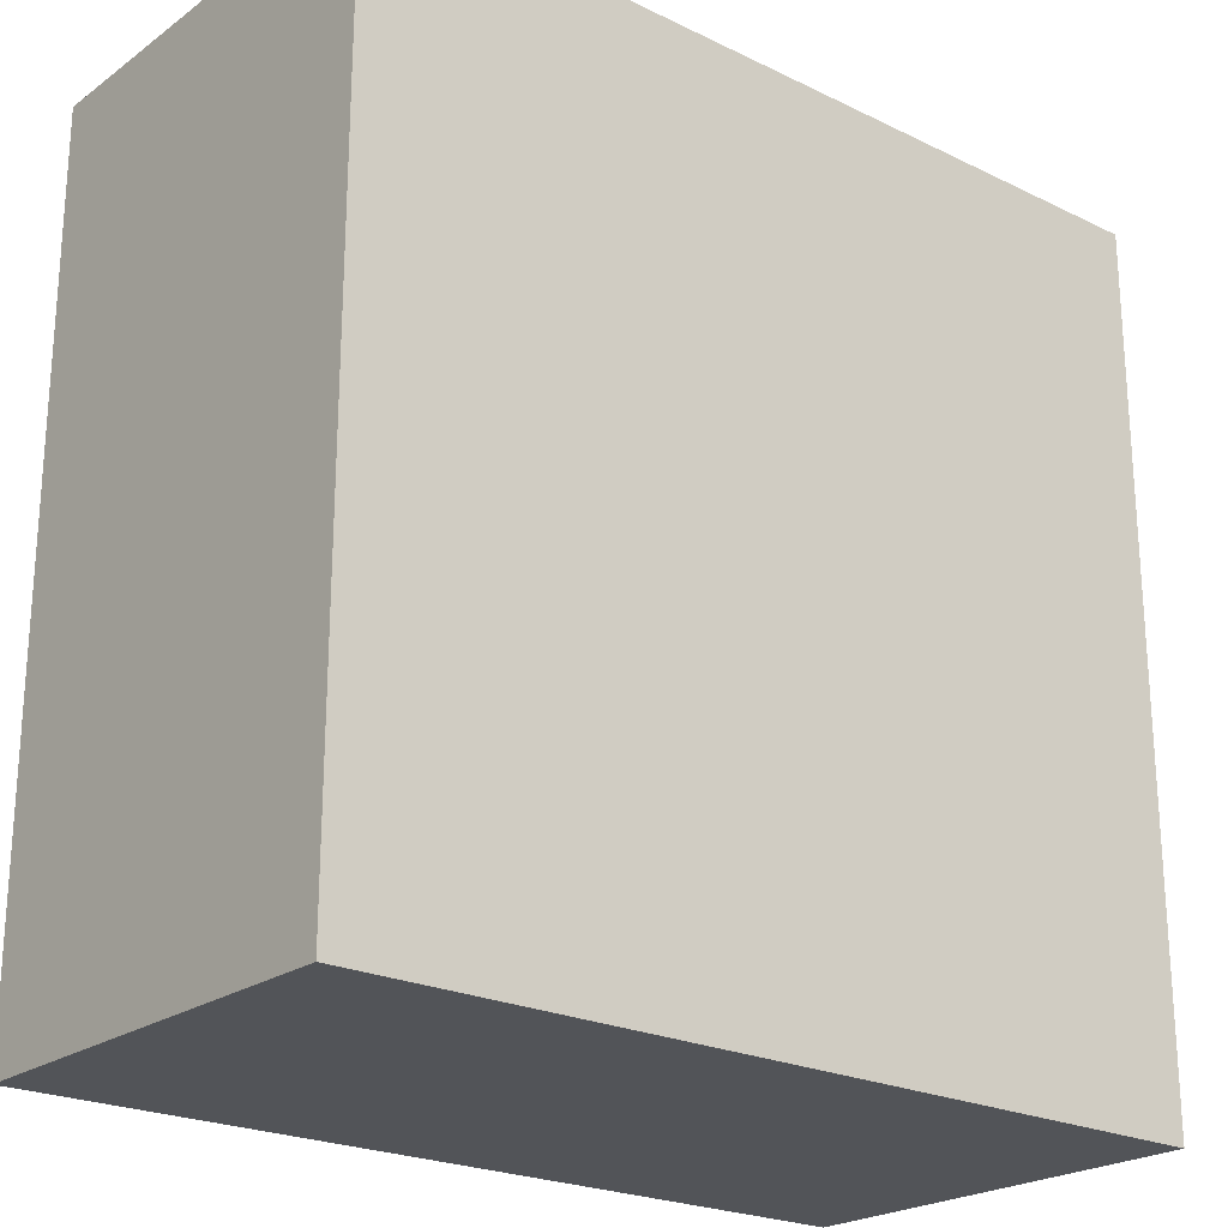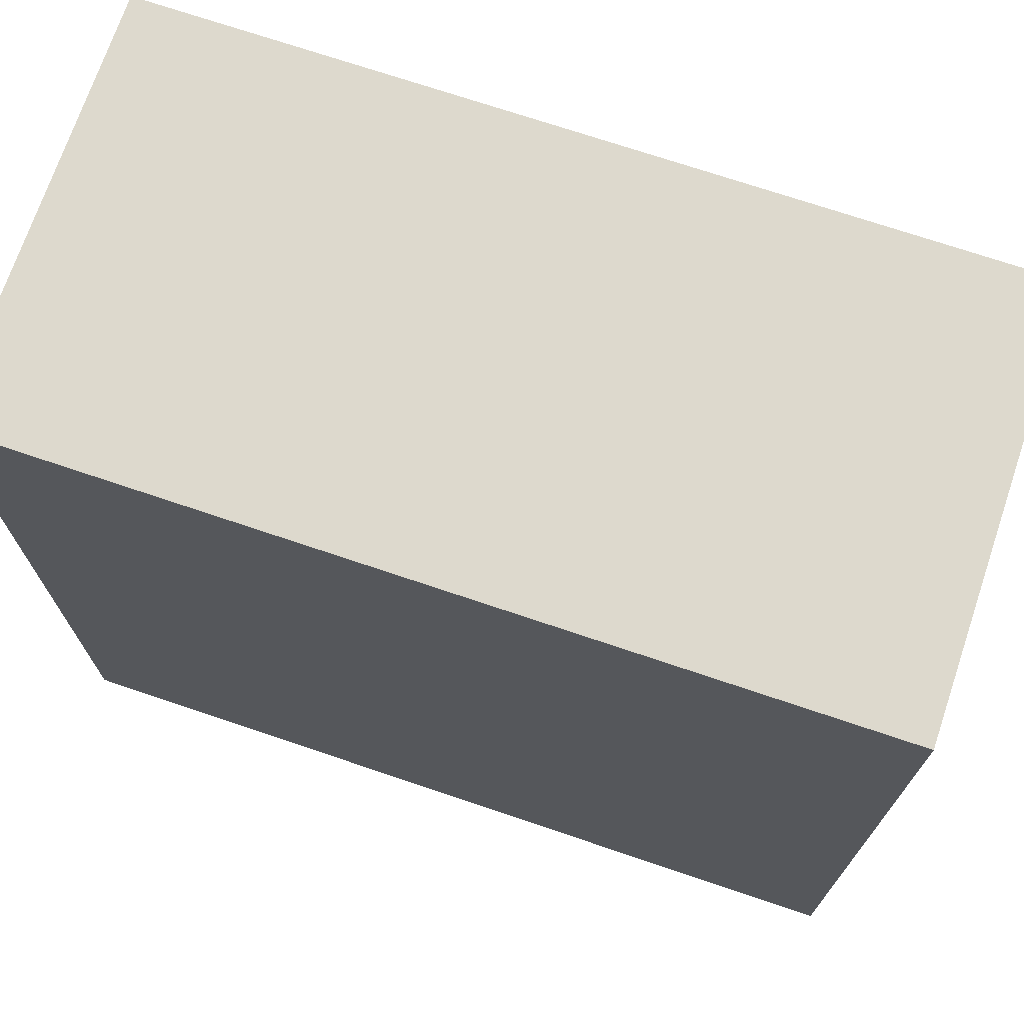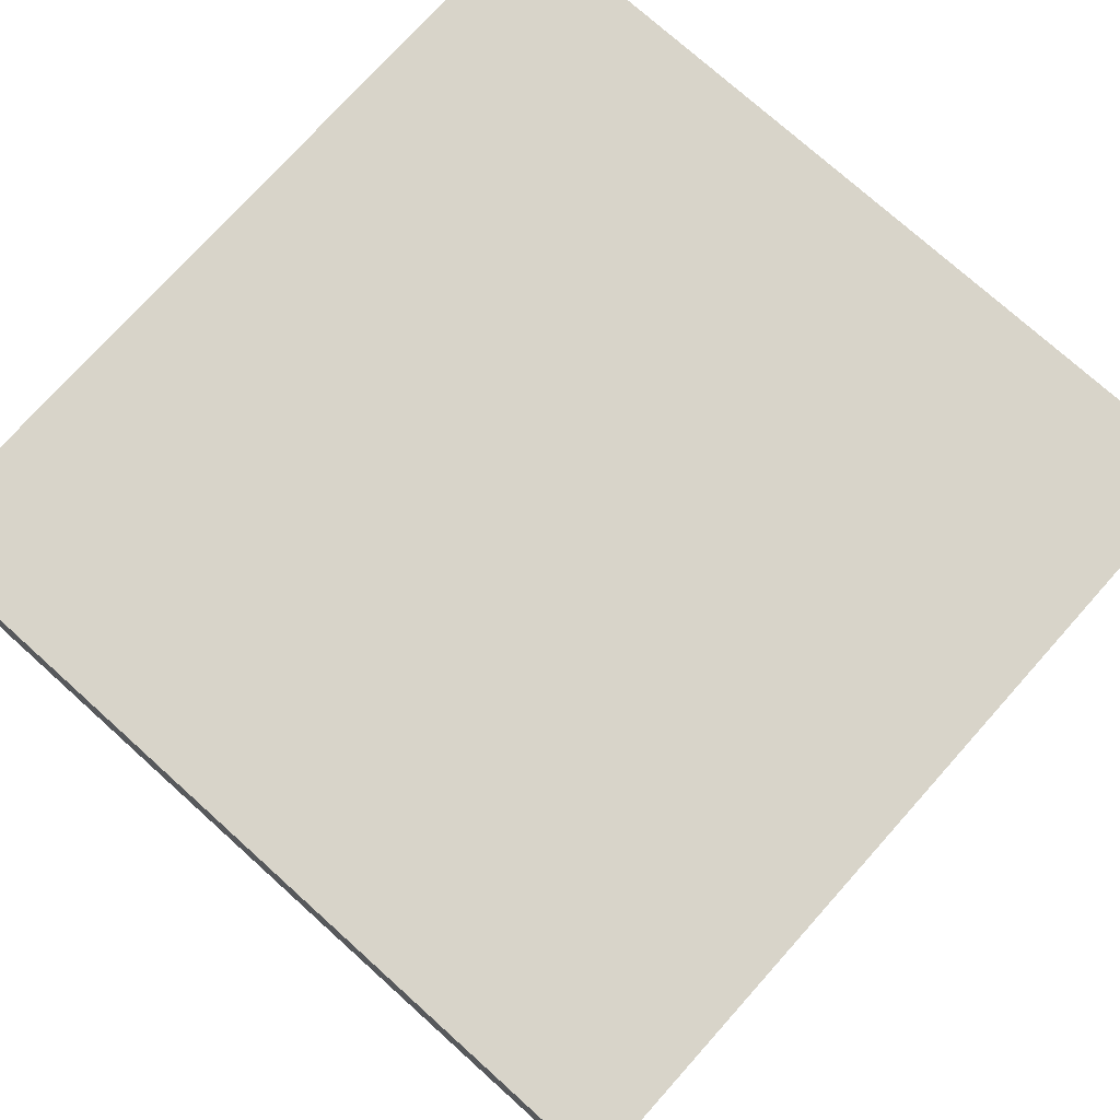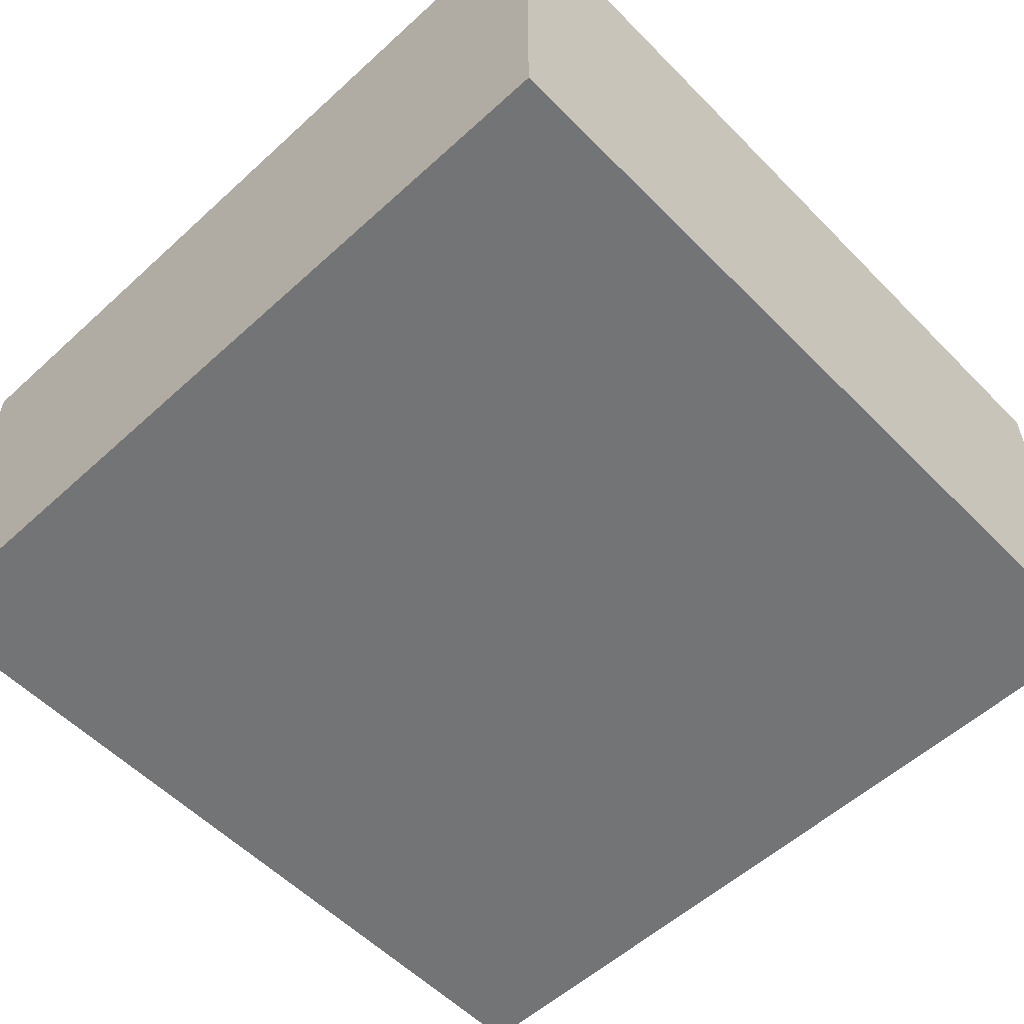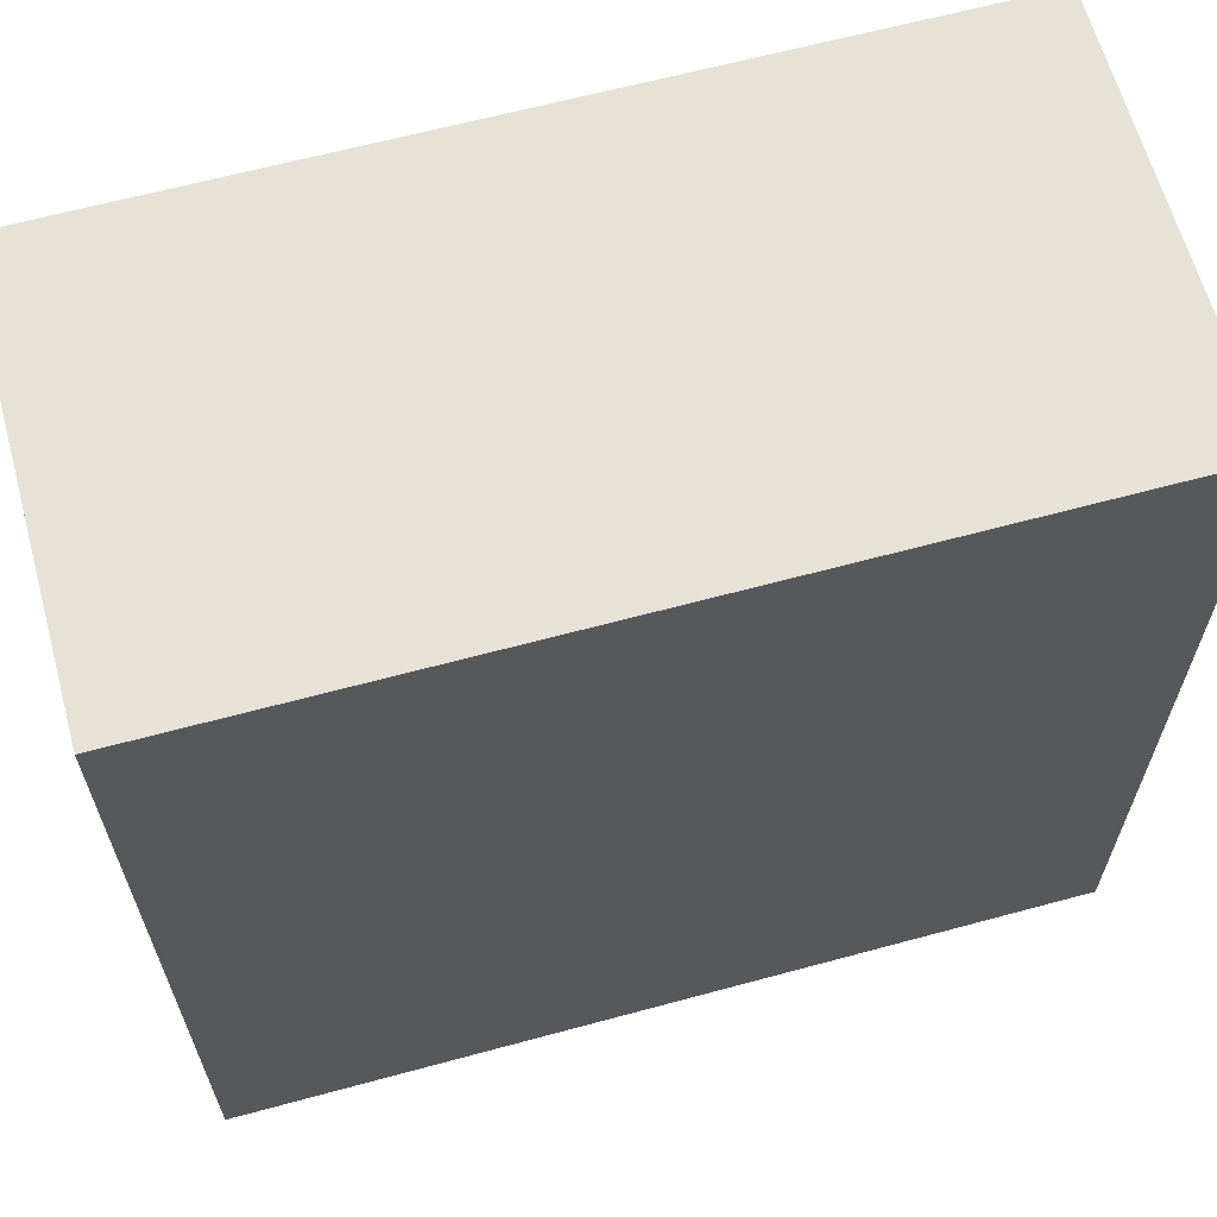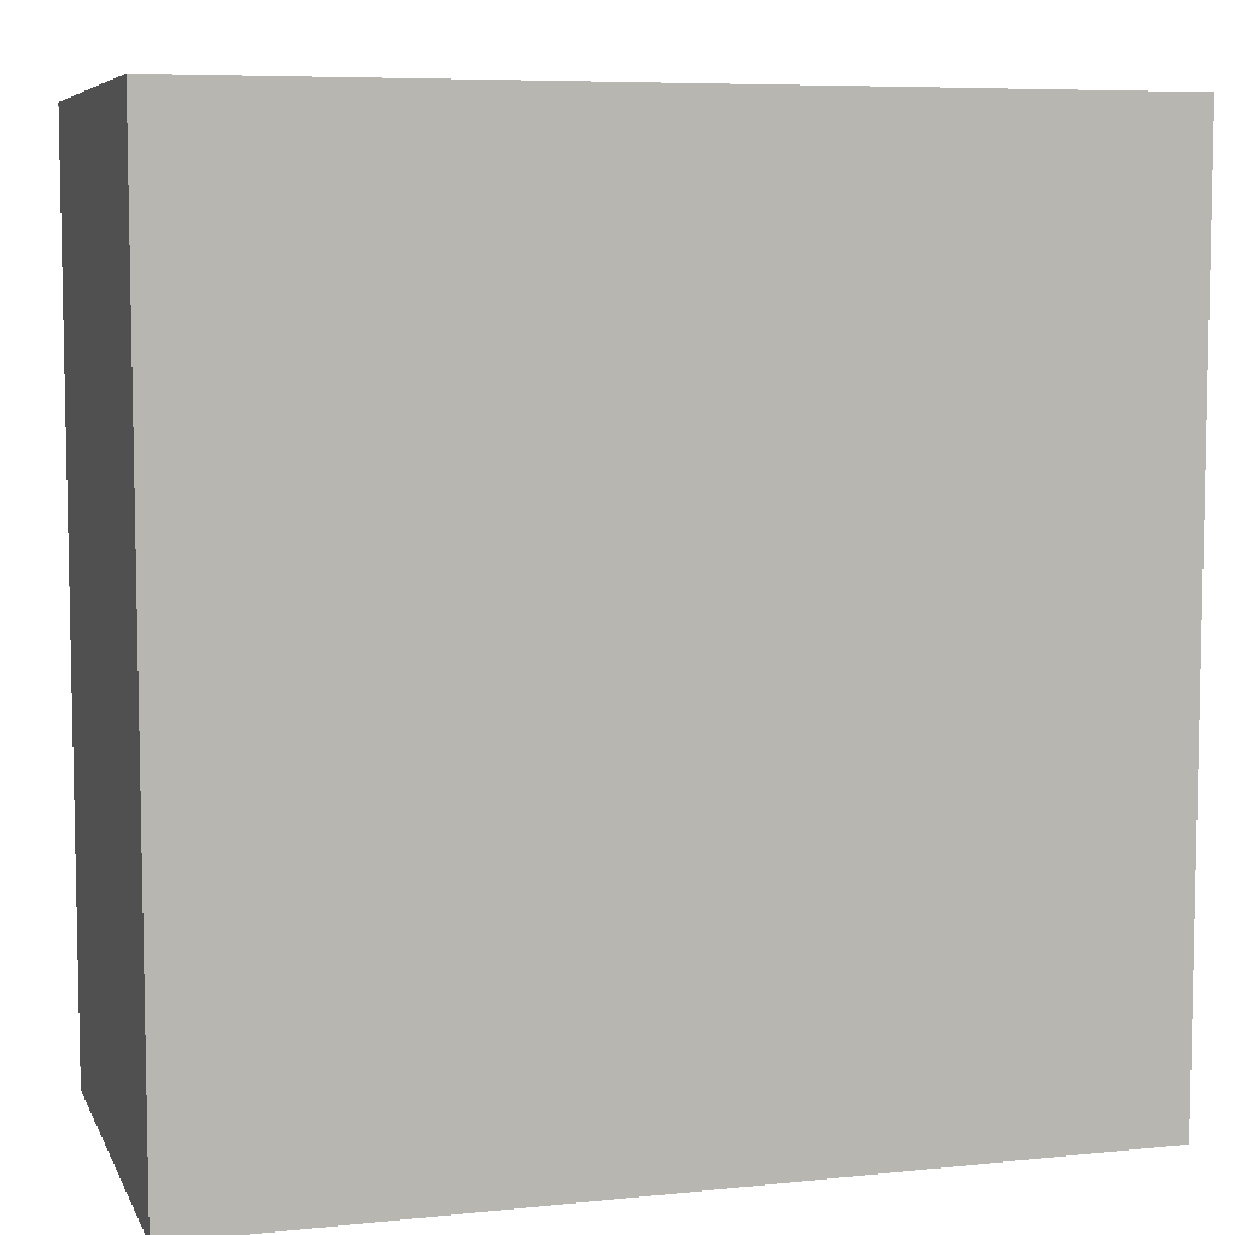
<metadata>
{"format":"obj","ext":"obj","renderer":"f3d","projection":"perspective","resolution":1024,"background":"white","views":[{"elev":-22.8,"azim":140.3,"up":"+Z"},{"elev":71.9,"azim":-161.3,"up":"+Z"},{"elev":75.7,"azim":-48.1,"up":"+Y"},{"elev":-56.2,"azim":-46.4,"up":"+Y"},{"elev":63.8,"azim":-15.3,"up":"+Z"},{"elev":7.0,"azim":163.1,"up":"+Z"}]}
</metadata>
<code>
g Ground_Cnt
v -20 0 20
v -20 0 -20
v -20 18 20
v -20 18 -20
v -20 20 20
v -20 20 -20
v 20 0 20
v 20 0 -20
v 20 18 20
v 20 18 -20
v 20 20 20
v 20 20 -20
v -20 0 20
v -20 18 20
v -20 20 20
v 20 0 20
v 20 18 20
v 20 20 20
v -20 0 -20
v -20 18 -20
v -20 20 -20
v 20 0 -20
v 20 18 -20
v 20 20 -20
v -20 0 20
v 20 0 20
v -20 0 -20
v 20 0 -20
v -20 20 20
v 20 20 20
v -20 20 -20
v 20 20 -20
f 3 2 1
f 4 2 3
f 5 4 3
f 6 4 5
f 7 8 9
f 9 8 10
f 9 10 11
f 11 10 12
f 16 14 13
f 17 15 14
f 17 14 16
f 18 15 17
f 19 20 22
f 20 21 23
f 22 20 23
f 23 21 24
f 27 26 25
f 28 26 27
f 29 30 31
f 31 30 32

</code>
